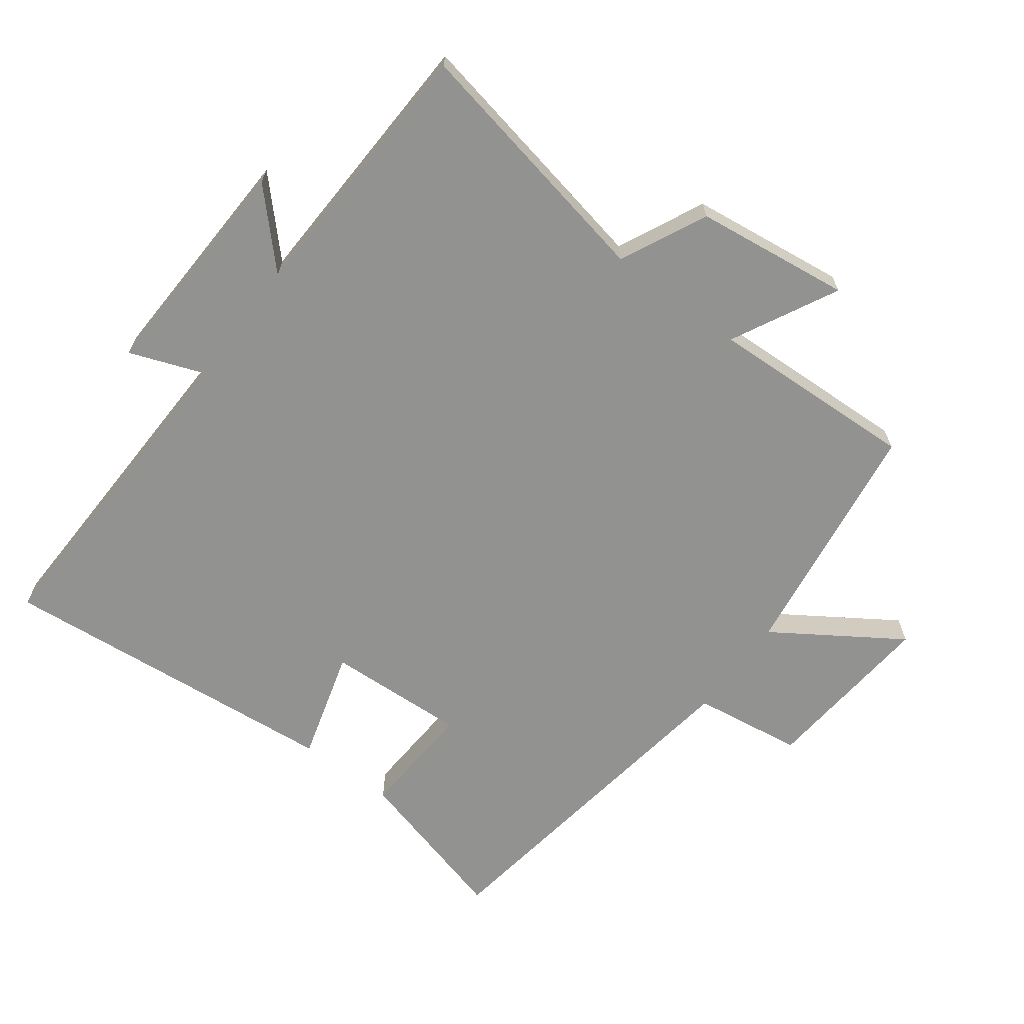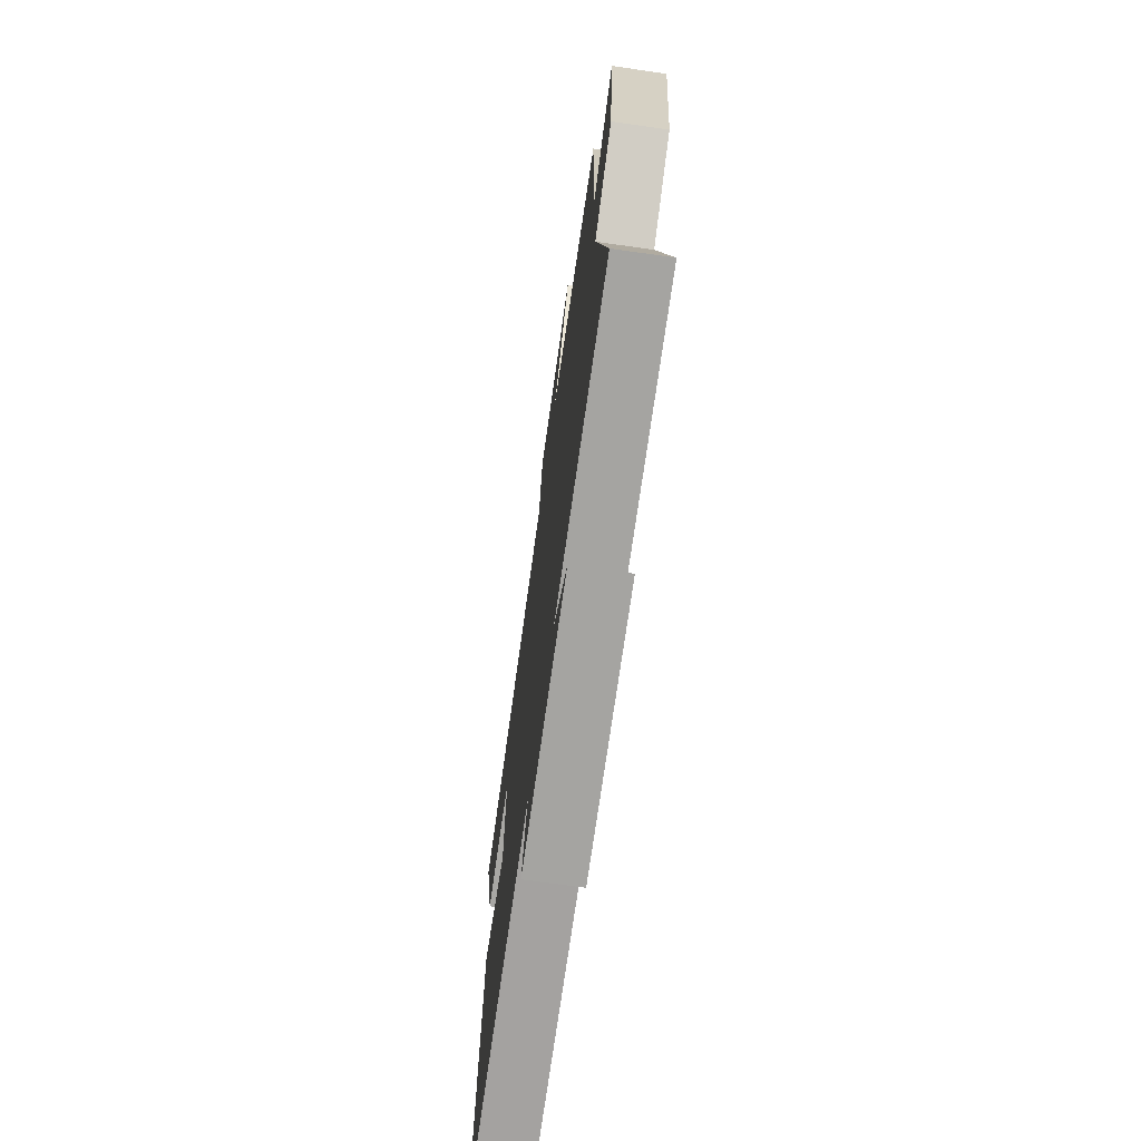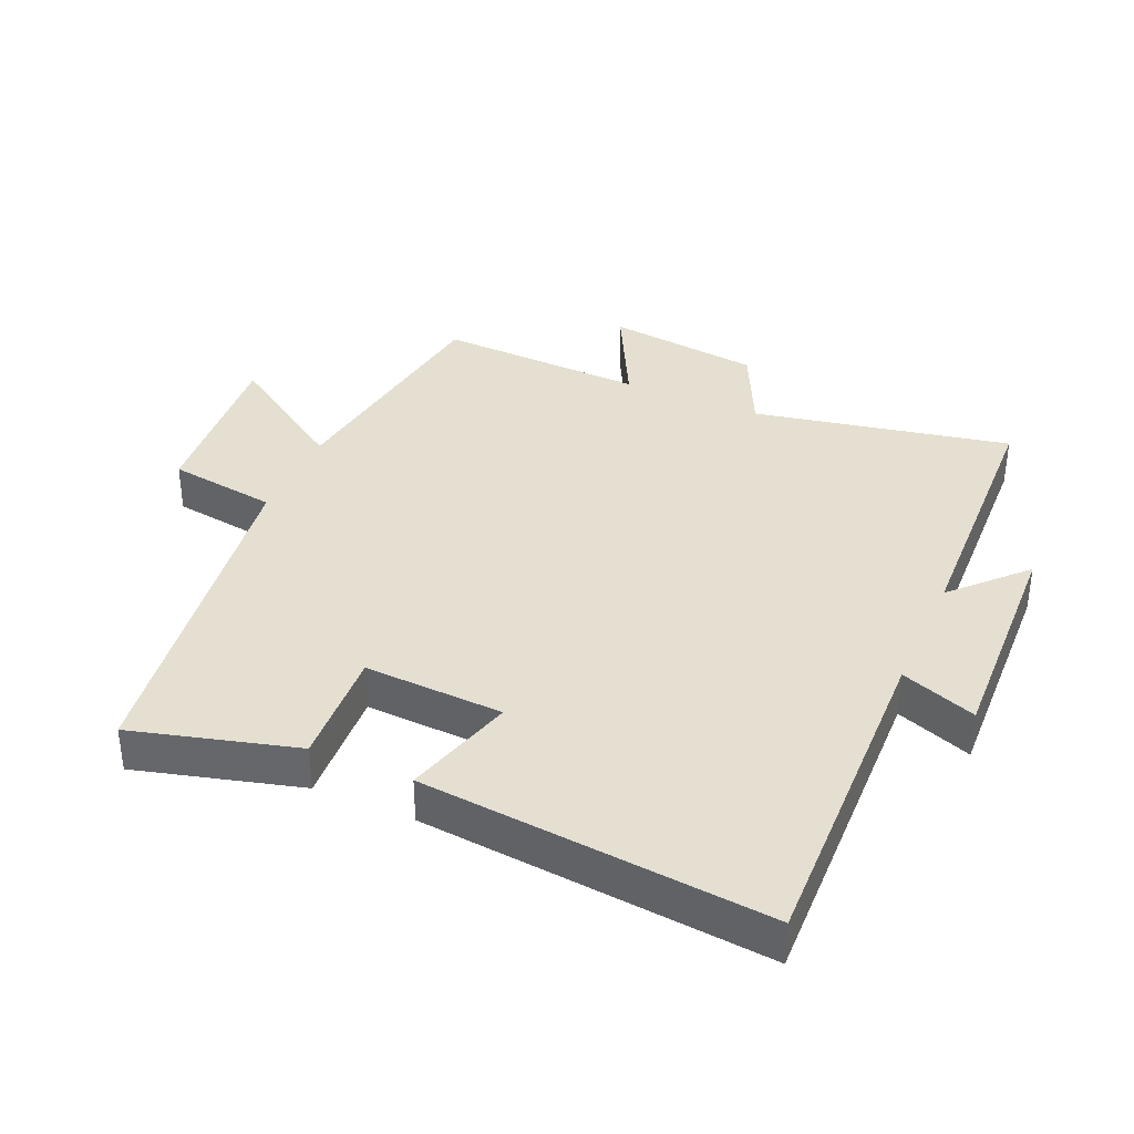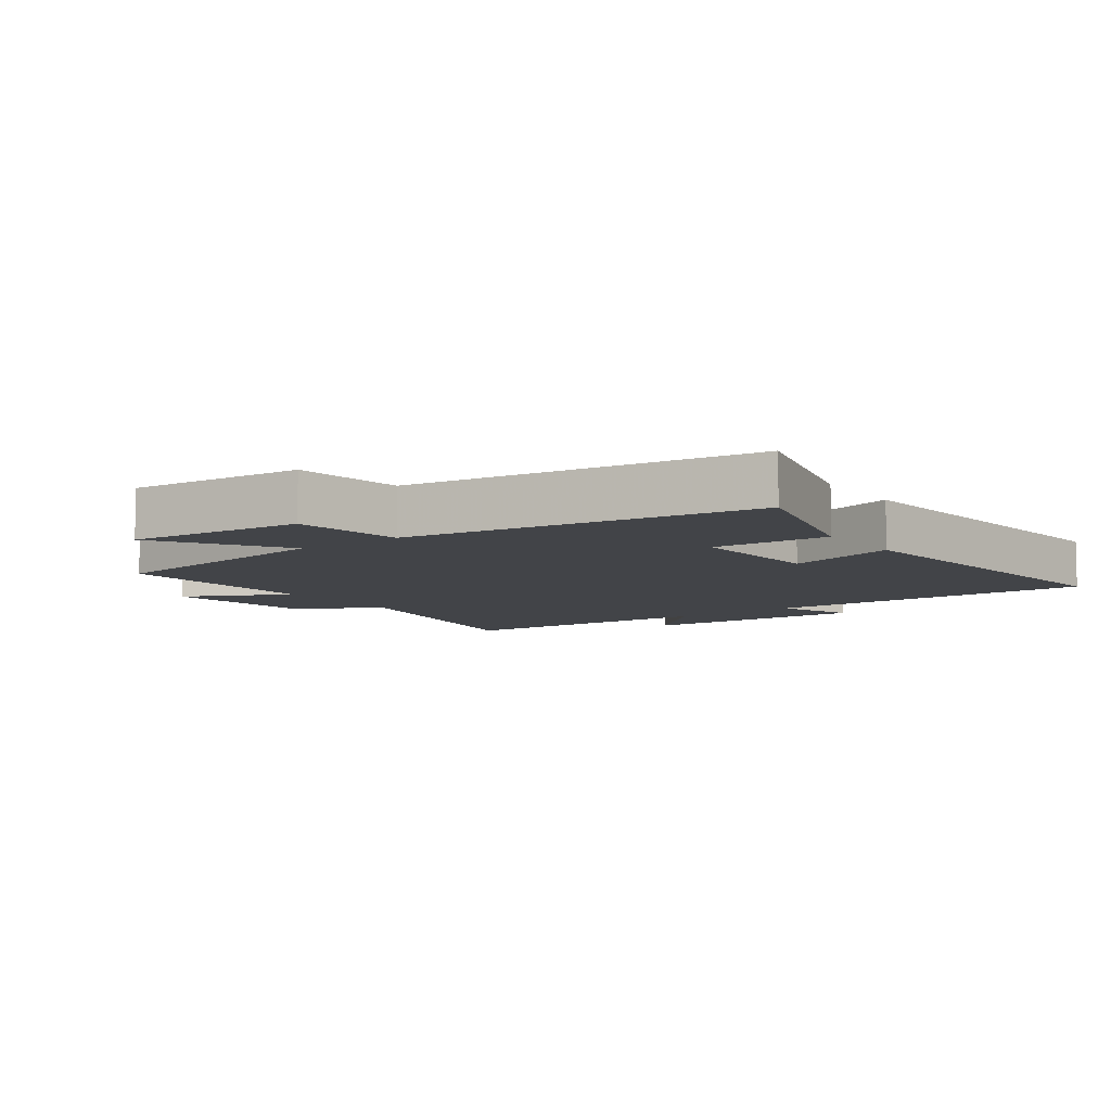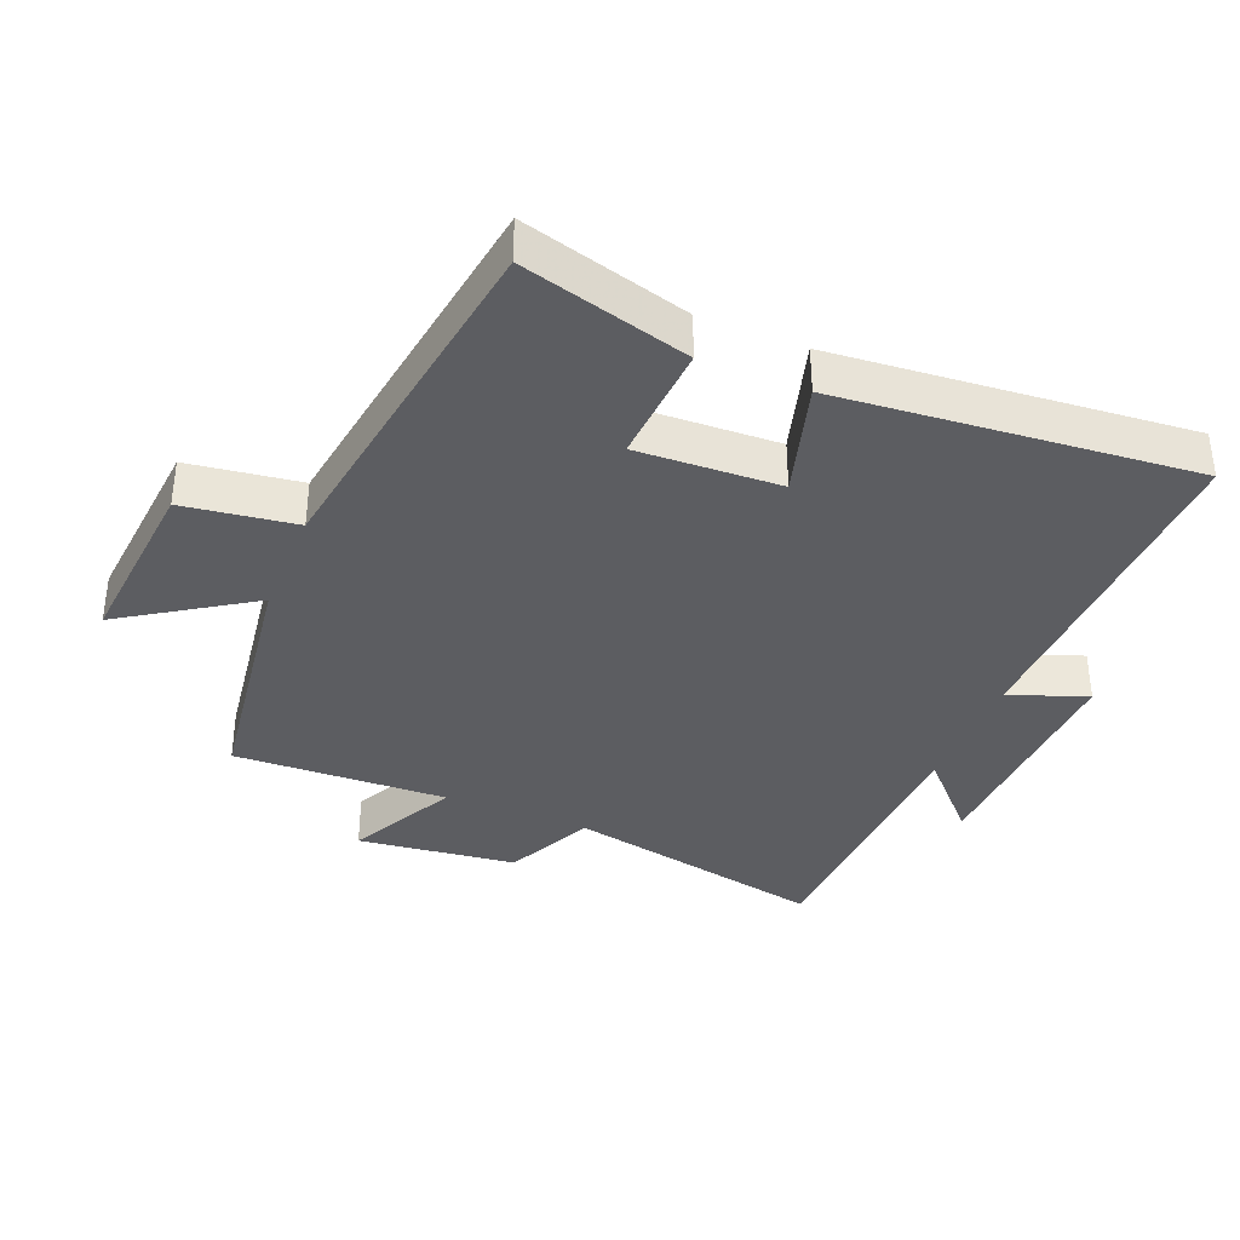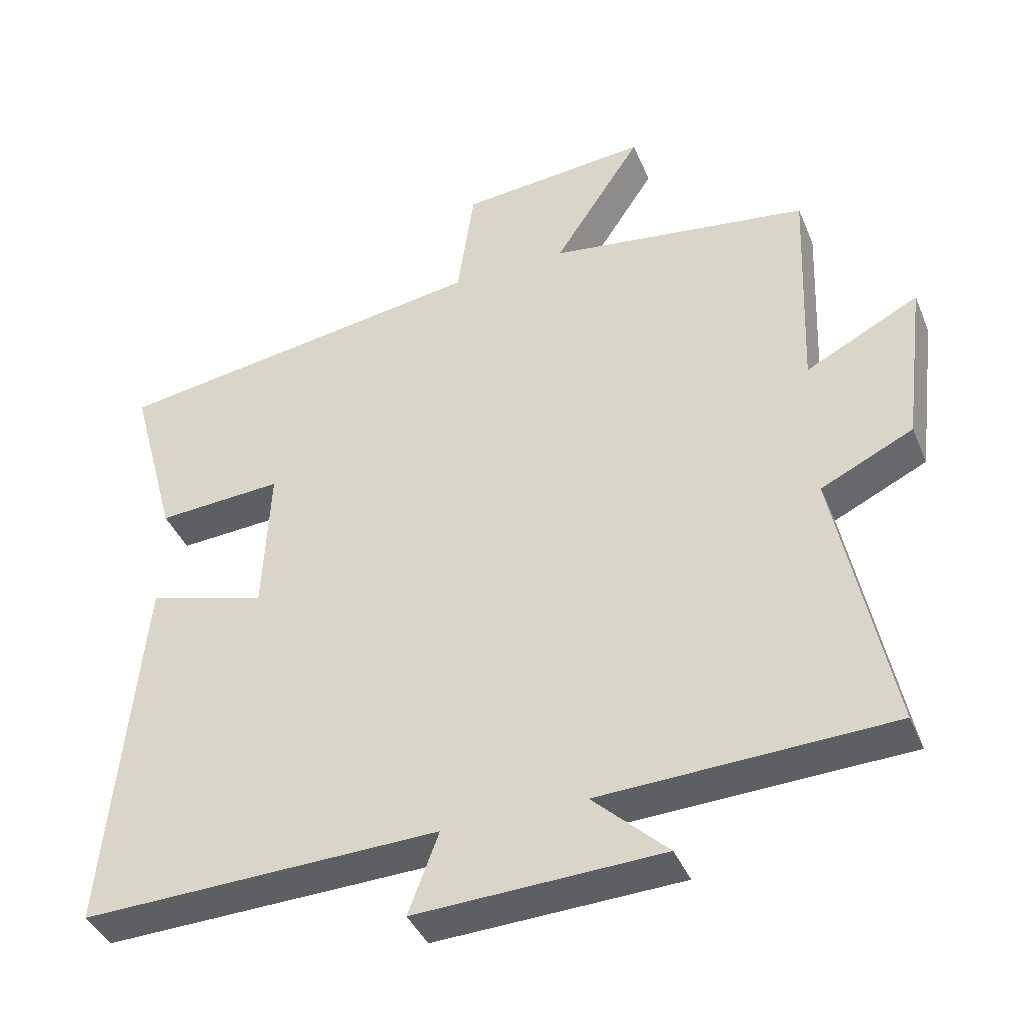
<metadata>
{"format":"obj","ext":"obj","renderer":"f3d","projection":"perspective","resolution":1024,"background":"white","views":[{"elev":-66.2,"azim":-126.7,"up":"+Y"},{"elev":-71.0,"azim":-98.1,"up":"+Z"},{"elev":36.6,"azim":113.7,"up":"+Y"},{"elev":-8.0,"azim":36.1,"up":"+Y"},{"elev":-37.0,"azim":67.7,"up":"+Y"},{"elev":-40.6,"azim":-158.6,"up":"+Z"}]}
</metadata>
<code>
v 0.549 0.07 -0.515
v 0.038 0.07 -0.5
v 0.081 0.07 -0.616
v -0.271 0.07 -0.602
v -0.164 0.07 -0.5
v -0.578 0.07 -0.484
v -0.5 0.07 -0.091
v -0.632 0.07 -0.028
v -0.662 0.07 0.21
v -0.5 0.07 0.127
v -0.513 0.07 0.447
v -0.139 0.07 0.5
v -0.265 0.07 0.692
v 0.005 0.07 0.668
v 0.029 0.07 0.5
v 0.568 0.07 0.42
v 0.5 0.07 0.169
v 0.32 0.07 0.18
v 0.33 0.07 -0.034
v 0.5 0.07 0.015
v 0.549 0 -0.515
v 0.038 0 -0.5
v 0.081 0 -0.616
v -0.271 0 -0.602
v -0.164 0 -0.5
v -0.578 0 -0.484
v -0.5 0 -0.091
v -0.632 0 -0.028
v -0.662 0 0.21
v -0.5 0 0.127
v -0.513 0 0.447
v -0.139 0 0.5
v -0.265 0 0.692
v 0.005 0 0.668
v 0.029 0 0.5
v 0.568 0 0.42
v 0.5 0 0.169
v 0.32 0 0.18
v 0.33 0 -0.034
v 0.5 0 0.015
f 19 20 1 2
f 18 19 2
f 15 16 17 18
f 15 18 2
f 12 13 14 15
f 10 11 12 15
f 10 15 2
f 7 8 9 10
f 7 10 2 3
f 5 6 7
f 5 7 3
f 3 4 5
f 22 21 40 39
f 22 39 38
f 38 37 36 35
f 22 38 35
f 35 34 33 32
f 35 32 31 30
f 22 35 30
f 30 29 28 27
f 23 22 30 27
f 27 26 25
f 23 27 25
f 25 24 23
f 1 21 22 2
f 2 22 23 3
f 3 23 24 4
f 4 24 25 5
f 5 25 26 6
f 6 26 27 7
f 7 27 28 8
f 8 28 29 9
f 9 29 30 10
f 10 30 31 11
f 11 31 32 12
f 12 32 33 13
f 13 33 34 14
f 14 34 35 15
f 15 35 36 16
f 16 36 37 17
f 17 37 38 18
f 18 38 39 19
f 19 39 40 20
f 20 40 21 1

</code>
